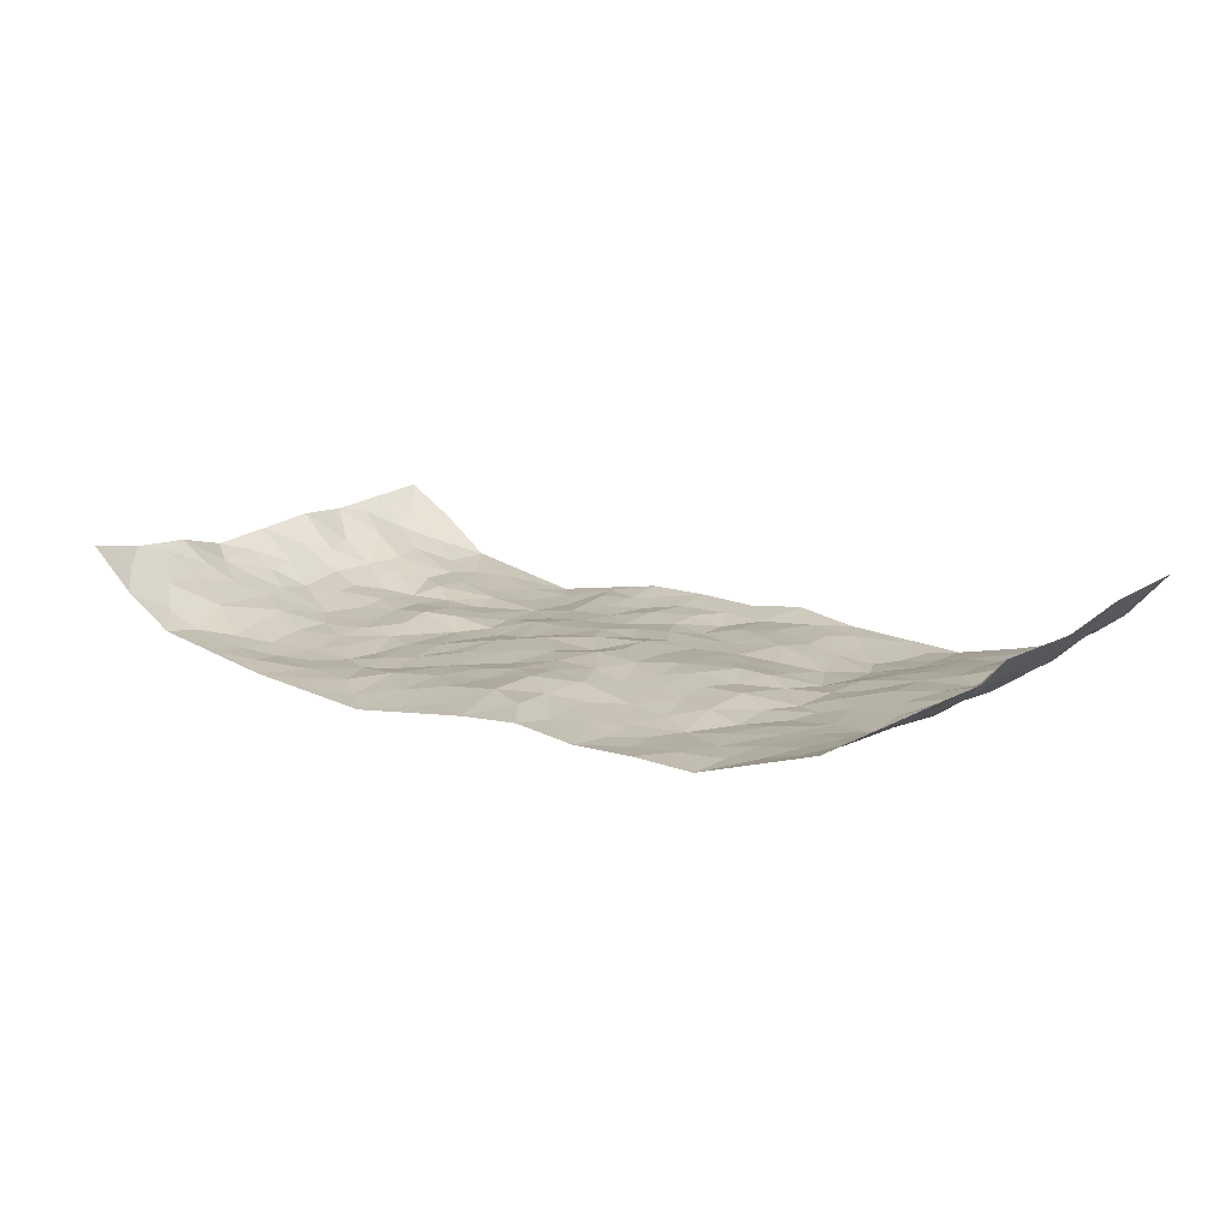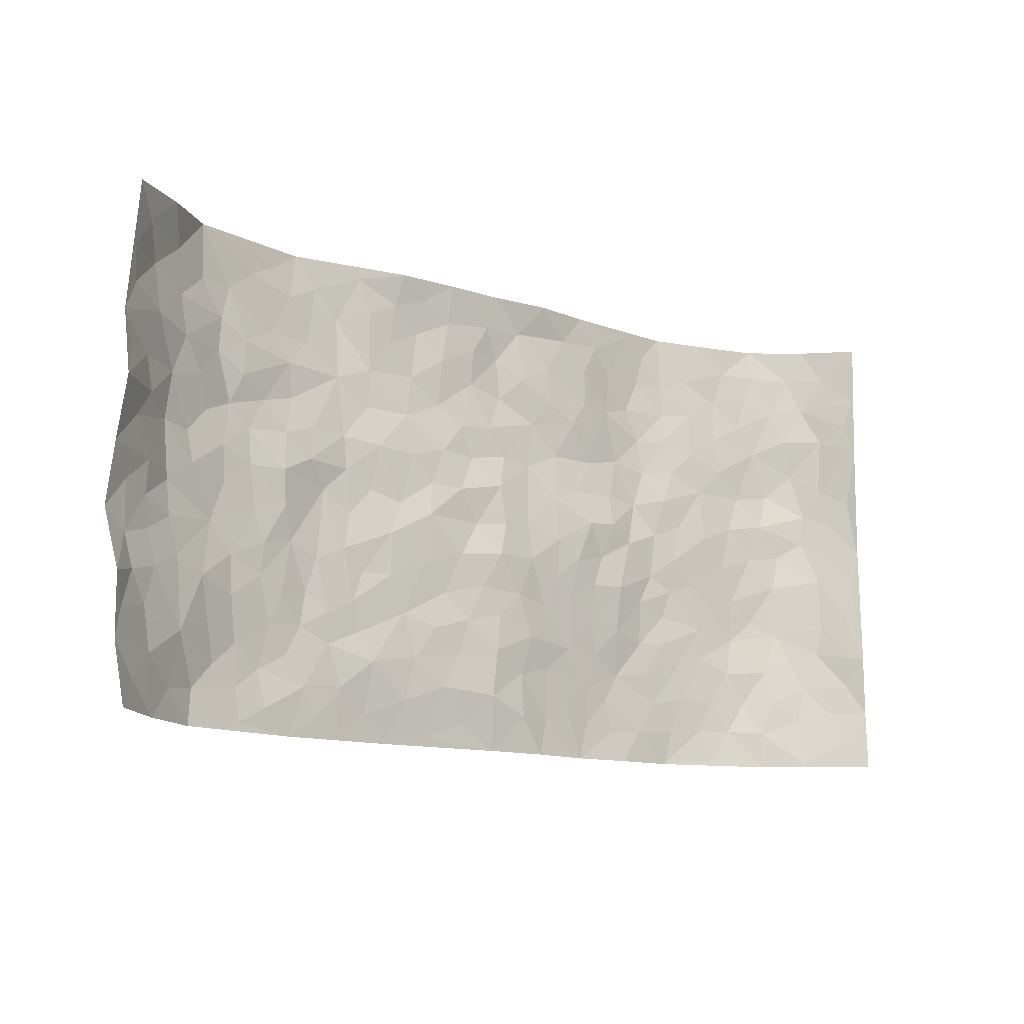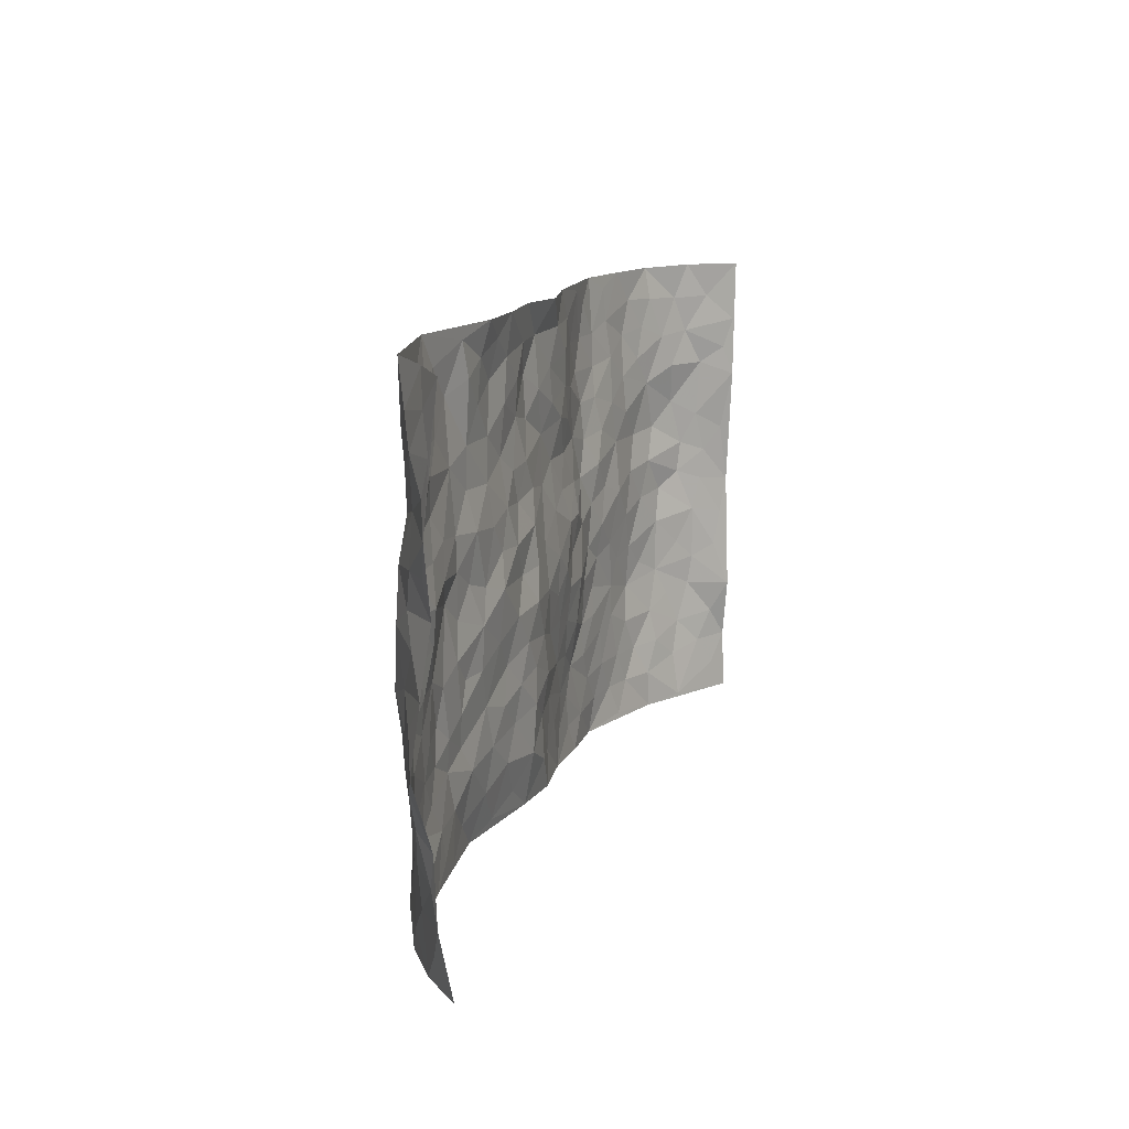
<metadata>
{"format":"obj","ext":"obj","renderer":"f3d","projection":"perspective","resolution":1024,"background":"white","views":[{"elev":13.3,"azim":34.7,"up":"+Z"},{"elev":-12.5,"azim":-36.2,"up":"+Y"},{"elev":13.2,"azim":-72.4,"up":"+Y"}]}
</metadata>
<code>
v -0.9338 0.008867 0.1677
v -0.9335 0.9954 0.153
v 0.9423 0.005476 0.1466
v 0.9238 0.9966 0.1639
v -0.7925 0.3933 0.03039
v -0.9497 0.5004 0.1235
v -0.8487 0.3587 0.05679
v 0.002312 0.002549 -0.03137
v -0.9433 0.2571 0.1396
v -0.9076 0.3395 0.08588
v -0.7335 0.002241 0.02145
v -0.9452 0.1319 0.1458
v -0.7082 0.2937 0.01113
v -0.8386 0.004604 0.087
v -0.8309 0.2899 0.05677
v -0.49 0.001751 -0.02769
v -0.9282 0.1936 0.1289
v -0.2943 0.1674 -0.03232
v -0.772 0.323 0.0294
v -0.8472 0.1227 0.08149
v -0.8969 0.06797 0.1204
v -0.7893 0.06569 0.04708
v -0.674 0.127 -0.003818
v -0.7247 0.07509 0.0119
v -0.8589 0.2096 0.07849
v -0.8921 0.2727 0.09094
v -0.7629 0.1782 0.03625
v -0.6916 0.2102 0.004274
v -0.8525 0.489 0.06007
v -0.9593 0.3774 0.1096
v -0.7319 0.9965 0.009346
v -0.5382 0.2221 -0.03135
v 0.2609 0.157 -0.0405
v -0.9465 0.7475 0.1314
v -0.3674 0.3932 -0.03286
v -0.7735 0.7524 0.03778
v -0.7903 0.8307 0.0417
v -0.5825 0.4425 -0.02119
v -0.601 0.6056 -0.01952
v -0.4906 0.9963 -0.04462
v -0.9248 0.6857 0.1206
v -0.6626 0.5627 -0.008905
v -0.39 0.7517 -0.03513
v -0.5104 0.2799 -0.03321
v -0.4613 0.2253 -0.04248
v -0.497 0.1621 -0.03643
v -0.4479 0.6353 -0.02595
v -0.366 0.5588 -0.03238
v 0.1675 0.4734 -0.01024
v -0.3344 0.2214 -0.04082
v -0.2094 0.6099 -0.01763
v -0.3744 0.6277 -0.03076
v -0.3024 0.05951 -0.05206
v -0.6258 0.7088 -0.003132
v -0.3961 0.1946 -0.04336
v -0.8562 0.6179 0.06799
v -0.03709 0.3477 -0.008333
v 0.05861 0.3389 -0.008182
v 0.2995 0.4509 -0.02613
v -0.09369 0.5508 -0.01089
v -0.164 0.5554 -0.0166
v 0.09374 0.6299 -0.02439
v -0.6342 0.3466 -0.01718
v -0.7491 0.5743 0.007337
v -0.9209 0.8083 0.1195
v -0.562 0.1286 -0.02961
v -0.3672 0.01341 -0.04347
v -0.7952 0.4663 0.02086
v -0.6193 0.1721 -0.01971
v -0.6137 0.01838 -0.004834
v -0.244 0.004395 -0.05931
v -0.6166 0.08811 -0.01277
v -0.5469 0.0533 -0.0197
v -0.4314 0.03789 -0.03515
v -0.4521 0.1043 -0.03429
v -0.8734 0.6854 0.07916
v -0.9336 0.8716 0.1371
v -0.7368 0.5093 0.008588
v 0.0009732 0.9984 -0.01925
v -0.7977 0.676 0.03174
v -0.563 0.3152 -0.0268
v -0.5127 0.4609 -0.02164
v 0.008226 0.5714 -0.01053
v -0.04787 0.482 -0.01755
v 0.004229 0.4194 -0.0009879
v -0.1236 0.1277 -0.02351
v -0.5692 0.6693 -0.01995
v -0.8943 0.5627 0.08931
v -0.7282 0.6906 0.01547
v -0.4501 0.2973 -0.04358
v -0.6317 0.2677 -0.01422
v -0.5012 0.6868 -0.02974
v -0.1726 0.4849 -0.009734
v -0.2626 0.4358 -0.01883
v -0.6481 0.6492 -0.01568
v -0.009824 0.1156 -0.008734
v -0.4159 0.5104 -0.03818
v -0.3441 0.2883 -0.03483
v -0.2396 0.5031 -0.02328
v -0.1798 0.3816 -0.01741
v -0.9377 0.6234 0.1395
v -0.7061 0.6232 -0.004324
v -0.8098 0.5803 0.03073
v -0.3632 0.1109 -0.04262
v -0.5212 0.5326 -0.01285
v -0.6849 0.4066 -0.01137
v -0.1288 0.3239 -0.02197
v -0.149 0.2493 -0.01931
v -0.5176 0.6108 -0.01896
v 0.1101 0.7293 -0.03261
v -0.00258 0.2138 -0.004693
v -0.07212 0.2726 -0.012
v 0.005837 0.2876 -0.007005
v -0.4301 0.3639 -0.03697
v -0.1962 0.184 -0.02674
v -0.6555 0.4883 -0.01305
v -0.5573 0.3813 -0.02322
v -0.4932 0.3918 -0.03307
v -0.3066 0.5234 -0.03152
v -0.2589 0.3499 -0.02369
v -0.355 0.4668 -0.03649
v -0.2261 0.271 -0.02924
v -0.08992 0.4109 -0.01064
v -0.5953 0.5316 -0.01791
v -0.09096 0.1979 -0.01947
v -0.2132 0.09409 -0.0369
v -0.4001 0.2582 -0.03783
v -0.9102 0.4391 0.08829
v -0.8568 0.4216 0.06002
v 0.09351 0.4223 -0.009262
v 0.2092 0.2373 -0.03106
v 0.08407 0.5163 -0.01443
v 0.02086 0.4877 -0.006375
v 0.1678 0.3924 -0.01458
v 0.7902 0.4975 0.02382
v 0.2225 0.4333 -0.01192
v 0.2679 0.3129 -0.02737
v 0.1621 0.5674 -0.01783
v 0.1246 0.9951 -0.005704
v -0.2923 0.6182 -0.01998
v 0.4271 0.8797 -0.0527
v 0.4939 0.9978 -0.05181
v -0.2138 0.7793 -0.02723
v -0.05724 0.8634 -0.02254
v -0.3218 0.3486 -0.03433
v -0.4583 0.565 -0.02062
v -0.07232 0.05352 -0.03209
v -0.1568 0.02378 -0.04564
v 0.1247 0.001291 -0.02393
v 0.01403 0.8603 -0.03617
v -0.01514 0.6994 -0.01966
v 0.4233 0.1968 -0.04038
v 0.3433 0.2887 -0.03013
v 0.5925 0.5266 -0.01049
v 0.5265 0.5471 -0.0249
v 0.4578 0.1357 -0.04211
v 0.5249 0.2279 -0.03331
v 0.4162 0.3617 -0.03624
v 0.02433 0.6404 -0.01946
v -0.05774 0.6263 -0.02325
v -0.1456 0.7284 -0.02767
v -0.08505 0.6924 -0.02242
v -0.05915 0.7906 -0.02612
v -0.1348 0.6324 -0.0166
v 0.02164 0.7742 -0.03406
v 0.2473 0.9982 -0.03115
v -0.0178 0.9265 -0.02419
v -0.2695 0.8443 -0.02539
v -0.1993 0.8788 -0.02915
v -0.3155 0.7788 -0.03062
v -0.2464 0.9955 -0.00694
v -0.2271 0.6947 -0.02351
v -0.317 0.6981 -0.03208
v -0.1397 0.8284 -0.01987
v -0.1224 0.996 -0.009643
v 0.22 0.7453 -0.02464
v 0.175 0.6665 -0.03323
v 0.329 0.5944 -0.03231
v 0.2635 0.523 -0.01694
v 0.2677 0.6651 -0.03608
v 0.4264 0.7436 -0.04898
v 0.3573 0.6822 -0.04465
v 0.2881 0.7325 -0.0329
v 0.07003 0.9295 -0.03094
v 0.07937 0.8231 -0.02603
v 0.147 0.8578 -0.02526
v 0.2534 0.8728 -0.0257
v 0.3239 0.7929 -0.03824
v 0.234 0.5949 -0.02737
v -0.8648 0.8666 0.07857
v -0.6802 0.8155 0.001422
v -0.8504 0.7739 0.07705
v -0.829 0.9957 0.08663
v -0.8908 0.9378 0.112
v -0.8 0.9203 0.04628
v -0.7304 0.8841 0.01198
v -0.6049 0.9273 -0.01663
v -0.6613 0.8843 -0.006891
v -0.6854 0.7452 0.002668
v -0.5598 0.8123 -0.02117
v -0.62 0.7797 -0.005081
v -0.5111 0.899 -0.03083
v -0.3908 0.8763 -0.0436
v -0.5457 0.9581 -0.03052
v -0.4644 0.8141 -0.03341
v -0.443 0.9342 -0.04295
v -0.3468 0.9703 -0.02447
v -0.511 0.7589 -0.02375
v -0.322 0.8989 -0.02233
v -0.2597 0.9286 -0.02206
v 0.1577 0.7846 -0.0234
v 0.2569 0.8037 -0.0284
v 0.191 0.9325 -0.02296
v 0.3949 0.8116 -0.05179
v 0.3393 0.8803 -0.0437
v 0.3847 0.9821 -0.04346
v 0.2914 0.9373 -0.03486
v 0.4451 0.9476 -0.0501
v 0.3826 0.4931 -0.03163
v 0.3287 0.5288 -0.02177
v 0.4841 0.6043 -0.02506
v 0.4342 0.6639 -0.04384
v 0.4077 0.5873 -0.04343
v 0.3541 0.1904 -0.04794
v 0.484 0.335 -0.03927
v 0.4617 0.5225 -0.03442
v 0.3496 0.3873 -0.0217
v -0.1239 0.9131 -0.02031
v -0.1842 0.9557 -0.01581
v 0.3216 0.133 -0.04687
v 0.6114 0.0155 -0.01465
v 0.2023 0.3328 -0.02174
v 0.2734 0.3842 -0.0203
v 0.5861 0.2481 -0.02624
v 0.7352 0.9978 0.003554
v 0.9289 0.2541 0.1554
v 0.4949 0.8115 -0.04329
v 0.7194 0.4879 0.001978
v 0.4901 0.7465 -0.03697
v 0.9328 0.5019 0.1466
v 0.6729 0.2941 -0.01786
v 0.5109 0.4681 -0.02522
v 0.7755 0.3113 0.02223
v 0.5636 0.4158 -0.02369
v 0.493 0.00263 -0.04864
v 0.09126 0.251 -0.01046
v 0.5078 0.07777 -0.04113
v 0.1349 0.3184 -0.02068
v 0.4183 0.2669 -0.0421
v 0.8565 0.267 0.07723
v 0.6431 0.462 -0.009355
v 0.5799 0.08293 -0.02829
v 0.4512 0.4263 -0.03884
v 0.61 0.372 -0.02103
v 0.2877 0.2323 -0.03796
v 0.4802 0.272 -0.0352
v 0.2655 0.07808 -0.04398
v 0.3697 0.002013 -0.04188
v 0.2466 0.001355 -0.04201
v 0.2021 0.1139 -0.03399
v 0.06867 0.1687 -0.01654
v 0.1455 0.189 -0.0259
v 0.6143 0.148 -0.02076
v 0.774 0.4234 0.0227
v 0.745 0.2219 0.01824
v 0.6515 0.08138 -0.01092
v 0.6716 0.3849 -0.01146
v 0.7199 0.3395 -0.001864
v 0.8646 0.3278 0.08542
v 0.7447 0.5681 0.01222
v 0.6931 0.146 -0.003999
v 0.7561 0.1513 0.03125
v 0.8274 0.3684 0.05761
v 0.9046 0.3521 0.1262
v 0.8643 0.4397 0.08449
v 0.5848 0.3133 -0.02611
v 0.8075 0.1078 0.05775
v 0.3341 0.06315 -0.04617
v 0.4134 0.06907 -0.04286
v 0.07317 0.07654 -0.01413
v 0.1436 0.07148 -0.03063
v 0.9207 0.7472 0.1603
v 0.7268 0.08047 0.02028
v 0.6572 0.216 -0.01434
v 0.9193 0.4269 0.1361
v 0.8809 0.51 0.09661
v 0.801 0.2513 0.04187
v 0.535 0.1488 -0.03229
v 0.7291 0.002858 0.02192
v 0.5055 0.3947 -0.03523
v 0.9086 0.06743 0.1244
v 0.9429 0.1305 0.1424
v 0.8269 0.182 0.06216
v 0.8744 0.1273 0.09901
v 0.8122 0.01146 0.07027
v 0.906 0.192 0.1201
v 0.6677 0.5559 -0.007573
v 0.6953 0.633 -0.009785
v 0.5868 0.6362 -0.01715
v 0.8208 0.6923 0.04235
v 0.6336 0.7712 -0.01562
v 0.9142 0.6248 0.1356
v 0.7689 0.6423 0.01293
v 0.8445 0.5959 0.05962
v 0.7334 0.7438 0.009229
v 0.8366 0.5311 0.05418
v 0.8877 0.5747 0.1034
v 0.869 0.6596 0.08866
v 0.642 0.6923 -0.01114
v 0.5671 0.7241 -0.02083
v 0.5109 0.6747 -0.02683
v 0.8376 0.852 0.06963
v 0.712 0.8709 0.003678
v 0.8009 0.7765 0.04932
v 0.8716 0.777 0.09649
v 0.7745 0.8442 0.03295
v 0.9205 0.8719 0.1598
v 0.6949 0.8023 -0.001306
v 0.907 0.8094 0.1416
v 0.7402 0.9312 0.01329
v 0.839 0.9985 0.07269
v 0.6148 0.9981 -0.02679
v 0.8112 0.9258 0.05048
v 0.8767 0.9272 0.1081
v 0.6642 0.9343 -0.01485
v 0.5604 0.9011 -0.03407
v 0.4956 0.8809 -0.04556
v 0.5542 0.9692 -0.03792
v 0.5724 0.8218 -0.02594
v 0.6397 0.8604 -0.02155
f 29 6 128
f 12 21 20
f 26 10 9
f 55 45 46
f 27 19 15
f 26 9 17
f 101 6 88
f 12 1 21
f 7 15 19
f 125 86 96
f 84 123 85
f 129 29 128
f 25 27 15
f 12 20 17
f 73 75 66
f 22 14 11
f 26 17 25
f 9 12 17
f 25 15 26
f 5 129 7
f 52 146 48
f 55 18 50
f 7 19 5
f 20 27 25
f 124 82 105
f 41 76 34
f 20 14 22
f 14 20 21
f 14 21 1
f 24 22 11
f 24 27 22
f 72 66 69
f 69 32 91
f 70 24 11
f 24 23 27
f 17 20 25
f 27 20 22
f 10 15 7
f 10 26 15
f 23 28 27
f 27 13 19
f 28 23 69
f 13 27 28
f 119 121 94
f 10 7 129
f 6 30 128
f 9 10 30
f 36 192 80
f 80 102 89
f 118 81 44
f 64 103 78
f 115 126 86
f 45 32 46
f 91 63 13
f 129 68 29
f 95 87 54
f 95 54 199
f 202 40 204
f 82 97 105
f 29 88 6
f 18 55 104
f 148 126 71
f 38 82 124
f 50 18 122
f 117 82 38
f 5 19 106
f 82 117 118
f 80 64 102
f 127 45 55
f 194 77 190
f 98 35 114
f 39 124 105
f 127 50 98
f 106 19 13
f 66 75 46
f 39 95 42
f 63 117 38
f 95 89 102
f 101 56 76
f 51 140 99
f 18 53 126
f 62 83 132
f 45 127 90
f 112 113 57
f 103 29 68
f 130 85 58
f 109 39 105
f 35 94 121
f 113 246 58
f 151 165 163
f 120 100 94
f 114 127 98
f 192 190 65
f 95 39 87
f 36 191 37
f 67 104 74
f 56 101 88
f 13 63 106
f 192 34 76
f 268 241 243
f 108 115 125
f 93 84 60
f 133 84 85
f 156 288 157
f 101 76 41
f 80 103 64
f 105 97 146
f 99 61 51
f 92 109 47
f 125 96 111
f 158 227 153
f 75 104 55
f 69 66 32
f 81 91 32
f 106 78 68
f 42 64 78
f 77 34 65
f 24 70 72
f 75 73 16
f 16 71 67
f 2 34 77
f 13 28 91
f 103 56 88
f 56 80 76
f 72 69 23
f 11 16 70
f 16 73 70
f 16 67 74
f 115 18 126
f 24 72 23
f 73 72 70
f 16 74 75
f 72 73 66
f 32 45 44
f 84 83 60
f 66 46 32
f 78 106 116
f 117 63 81
f 67 53 104
f 103 68 78
f 69 91 28
f 36 80 89
f 106 38 116
f 106 68 5
f 81 118 117
f 62 132 138
f 32 44 81
f 53 67 71
f 57 58 85
f 123 100 107
f 93 60 61
f 33 230 224
f 8 96 147
f 132 133 130
f 140 48 119
f 93 100 123
f 122 98 50
f 164 60 160
f 53 71 126
f 125 112 108
f 193 194 195
f 75 55 46
f 63 91 81
f 56 103 80
f 196 198 31
f 18 104 53
f 121 48 97
f 38 106 63
f 118 97 82
f 97 35 121
f 51 172 140
f 130 134 49
f 87 39 109
f 288 252 263
f 97 114 35
f 47 43 92
f 57 113 58
f 248 130 58
f 34 101 41
f 114 90 127
f 116 124 42
f 145 94 35
f 118 114 97
f 167 79 175
f 98 145 35
f 85 123 57
f 43 47 52
f 199 36 89
f 42 78 116
f 159 83 62
f 88 29 103
f 74 104 75
f 118 44 90
f 173 140 172
f 42 95 102
f 190 192 37
f 65 190 77
f 89 95 199
f 125 111 112
f 92 87 109
f 18 115 122
f 177 180 176
f 112 57 107
f 109 105 146
f 93 94 100
f 285 286 275
f 96 86 147
f 137 232 131
f 57 123 107
f 87 92 208
f 49 134 136
f 132 130 49
f 161 164 162
f 50 127 55
f 122 108 107
f 122 107 100
f 48 140 52
f 118 90 114
f 99 119 94
f 123 84 93
f 36 37 192
f 48 121 119
f 120 122 100
f 39 42 124
f 38 124 116
f 248 58 246
f 44 45 90
f 98 122 120
f 146 52 47
f 94 93 99
f 168 209 170
f 212 183 188
f 202 197 200
f 42 102 64
f 107 108 112
f 99 93 61
f 8 280 96
f 112 111 113
f 125 115 86
f 115 108 122
f 128 30 10
f 5 68 129
f 10 129 128
f 132 49 138
f 83 84 133
f 130 133 85
f 83 133 132
f 248 134 130
f 156 152 224
f 151 110 165
f 212 186 211
f 153 224 249
f 254 251 244
f 246 261 262
f 225 158 249
f 49 136 179
f 185 184 150
f 214 188 181
f 181 188 182
f 161 163 174
f 143 170 172
f 110 211 185
f 184 79 167
f 174 228 169
f 62 110 159
f 163 150 144
f 210 169 229
f 170 143 168
f 176 211 110
f 98 120 145
f 94 145 120
f 48 146 97
f 109 146 47
f 148 86 126
f 147 86 148
f 71 8 148
f 8 147 148
f 244 276 254
f 232 136 134
f 174 143 161
f 60 83 160
f 163 162 151
f 159 160 83
f 261 281 262
f 259 281 149
f 219 220 59
f 246 113 111
f 33 255 131
f 157 256 152
f 137 255 153
f 230 278 279
f 262 260 33
f 154 155 242
f 131 255 137
f 248 131 232
f 281 280 149
f 259 258 278
f 220 179 59
f 159 151 160
f 162 160 151
f 164 61 60
f 228 174 144
f 144 174 163
f 159 110 151
f 161 172 164
f 186 184 185
f 161 162 163
f 61 164 51
f 160 162 164
f 187 217 213
f 150 163 165
f 205 202 200
f 79 184 139
f 170 43 173
f 174 169 143
f 161 143 172
f 167 144 150
f 176 180 183
f 172 170 173
f 223 226 221
f 185 150 165
f 99 140 119
f 207 206 203
f 172 51 164
f 43 52 173
f 173 52 140
f 167 175 228
f 228 229 169
f 210 168 169
f 177 110 62
f 189 138 179
f 62 138 177
f 136 232 233
f 181 182 222
f 150 184 167
f 178 180 189
f 49 179 138
f 177 138 189
f 180 178 182
f 178 179 220
f 307 308 304
f 222 223 221
f 215 187 188
f 176 183 212
f 187 213 186
f 214 215 188
f 185 211 186
f 237 181 239
f 182 188 183
f 110 185 165
f 216 215 141
f 211 176 212
f 182 183 180
f 176 110 177
f 213 184 186
f 178 189 179
f 177 189 180
f 195 190 37
f 197 198 200
f 195 194 190
f 34 192 65
f 80 192 76
f 37 196 195
f 194 2 77
f 193 2 194
f 196 37 191
f 31 193 195
f 198 196 191
f 31 195 196
f 199 201 191
f 197 204 31
f 198 191 201
f 31 198 197
f 201 199 54
f 36 199 191
f 54 208 201
f 208 43 205
f 208 54 87
f 198 201 200
f 206 205 203
f 43 170 203
f 210 207 209
f 40 202 206
f 31 204 40
f 197 202 204
f 208 205 200
f 43 203 205
f 205 206 202
f 203 209 207
f 171 40 207
f 40 206 207
f 208 200 201
f 43 208 92
f 170 209 203
f 168 143 169
f 207 210 171
f 168 210 209
f 188 187 212
f 212 187 186
f 166 139 213
f 184 213 139
f 237 214 181
f 215 214 141
f 216 141 218
f 213 217 166
f 142 166 216
f 217 216 166
f 187 215 217
f 216 217 215
f 237 141 214
f 142 216 218
f 223 222 182
f 179 136 59
f 223 220 219
f 267 238 251
f 237 327 141
f 223 182 178
f 158 290 253
f 220 223 178
f 59 233 227
f 233 59 136
f 248 246 131
f 153 249 158
f 251 254 267
f 223 219 226
f 111 261 246
f 297 251 238
f 276 256 157
f 167 228 144
f 229 228 175
f 175 171 229
f 229 171 210
f 260 257 33
f 265 271 272
f 266 289 283
f 269 243 250
f 249 224 152
f 266 283 271
f 227 233 137
f 253 227 158
f 325 313 320
f 135 264 275
f 310 329 239
f 270 298 297
f 249 256 225
f 275 273 269
f 311 222 221
f 155 154 299
f 234 276 157
f 310 311 299
f 222 239 181
f 221 226 155
f 266 263 252
f 242 290 244
f 264 273 275
f 273 264 243
f 242 244 154
f 276 290 225
f 288 234 157
f 240 282 302
f 275 286 306
f 225 290 158
f 234 263 284
f 241 254 276
f 233 232 137
f 137 153 227
f 264 135 238
f 244 251 154
f 260 259 257
f 227 253 219
f 33 224 255
f 154 297 299
f 240 302 307
f 297 154 251
f 264 268 243
f 253 226 219
f 271 284 263
f 277 294 293
f 290 242 253
f 241 234 284
f 59 227 219
f 242 155 226
f 252 245 231
f 157 152 156
f 257 230 33
f 152 256 249
f 278 230 257
f 262 33 131
f 224 153 255
f 259 278 257
f 134 248 232
f 230 279 224
f 96 261 111
f 261 96 280
f 280 281 261
f 246 262 131
f 252 247 245
f 268 267 241
f 283 277 272
f 288 247 252
f 275 274 285
f 295 291 294
f 267 268 264
f 263 234 288
f 309 310 299
f 290 276 244
f 283 272 271
f 267 254 241
f 265 243 241
f 236 240 285
f 297 238 270
f 303 305 298
f 241 276 234
f 221 155 299
f 272 277 293
f 250 243 287
f 286 285 240
f 284 271 265
f 271 263 266
f 295 3 291
f 225 256 276
f 241 284 265
f 289 266 231
f 3 292 291
f 321 235 323
f 293 294 296
f 279 278 258
f 245 279 258
f 279 156 224
f 260 281 259
f 280 8 149
f 262 281 260
f 231 266 252
f 267 264 238
f 306 304 270
f 283 289 295
f 243 269 273
f 236 269 250
f 294 292 296
f 274 236 285
f 269 274 275
f 250 287 293
f 245 289 231
f 236 274 269
f 156 279 247
f 242 226 253
f 247 279 245
f 243 265 287
f 288 156 247
f 265 272 293
f 296 292 236
f 293 287 265
f 295 294 277
f 277 283 295
f 236 250 296
f 289 3 295
f 292 294 291
f 293 296 250
f 300 304 308
f 325 320 235
f 329 330 326
f 270 304 303
f 270 303 298
f 309 305 301
f 135 306 270
f 299 297 298
f 298 309 299
f 238 135 270
f 300 314 305
f 303 300 305
f 304 306 307
f 300 303 304
f 282 319 315
f 322 325 235
f 275 306 135
f 307 306 286
f 240 307 286
f 308 307 302
f 302 282 308
f 308 282 315
f 305 309 298
f 310 309 301
f 310 301 329
f 310 239 311
f 222 311 239
f 299 311 221
f 319 312 315
f 312 323 316
f 301 305 318
f 305 314 316
f 300 308 315
f 316 314 312
f 312 314 315
f 315 314 300
f 323 312 324
f 316 313 318
f 282 4 317
f 330 313 325
f 4 321 324
f 235 320 323
f 282 317 319
f 312 319 317
f 326 325 322
f 316 320 313
f 316 318 305
f 142 218 327
f 327 218 141
f 316 323 320
f 324 312 317
f 4 324 317
f 321 323 324
f 318 313 330
f 328 326 322
f 326 327 329
f 329 327 237
f 326 328 327
f 322 142 328
f 327 328 142
f 329 237 239
f 301 318 330
f 326 330 325
f 330 329 301

</code>
